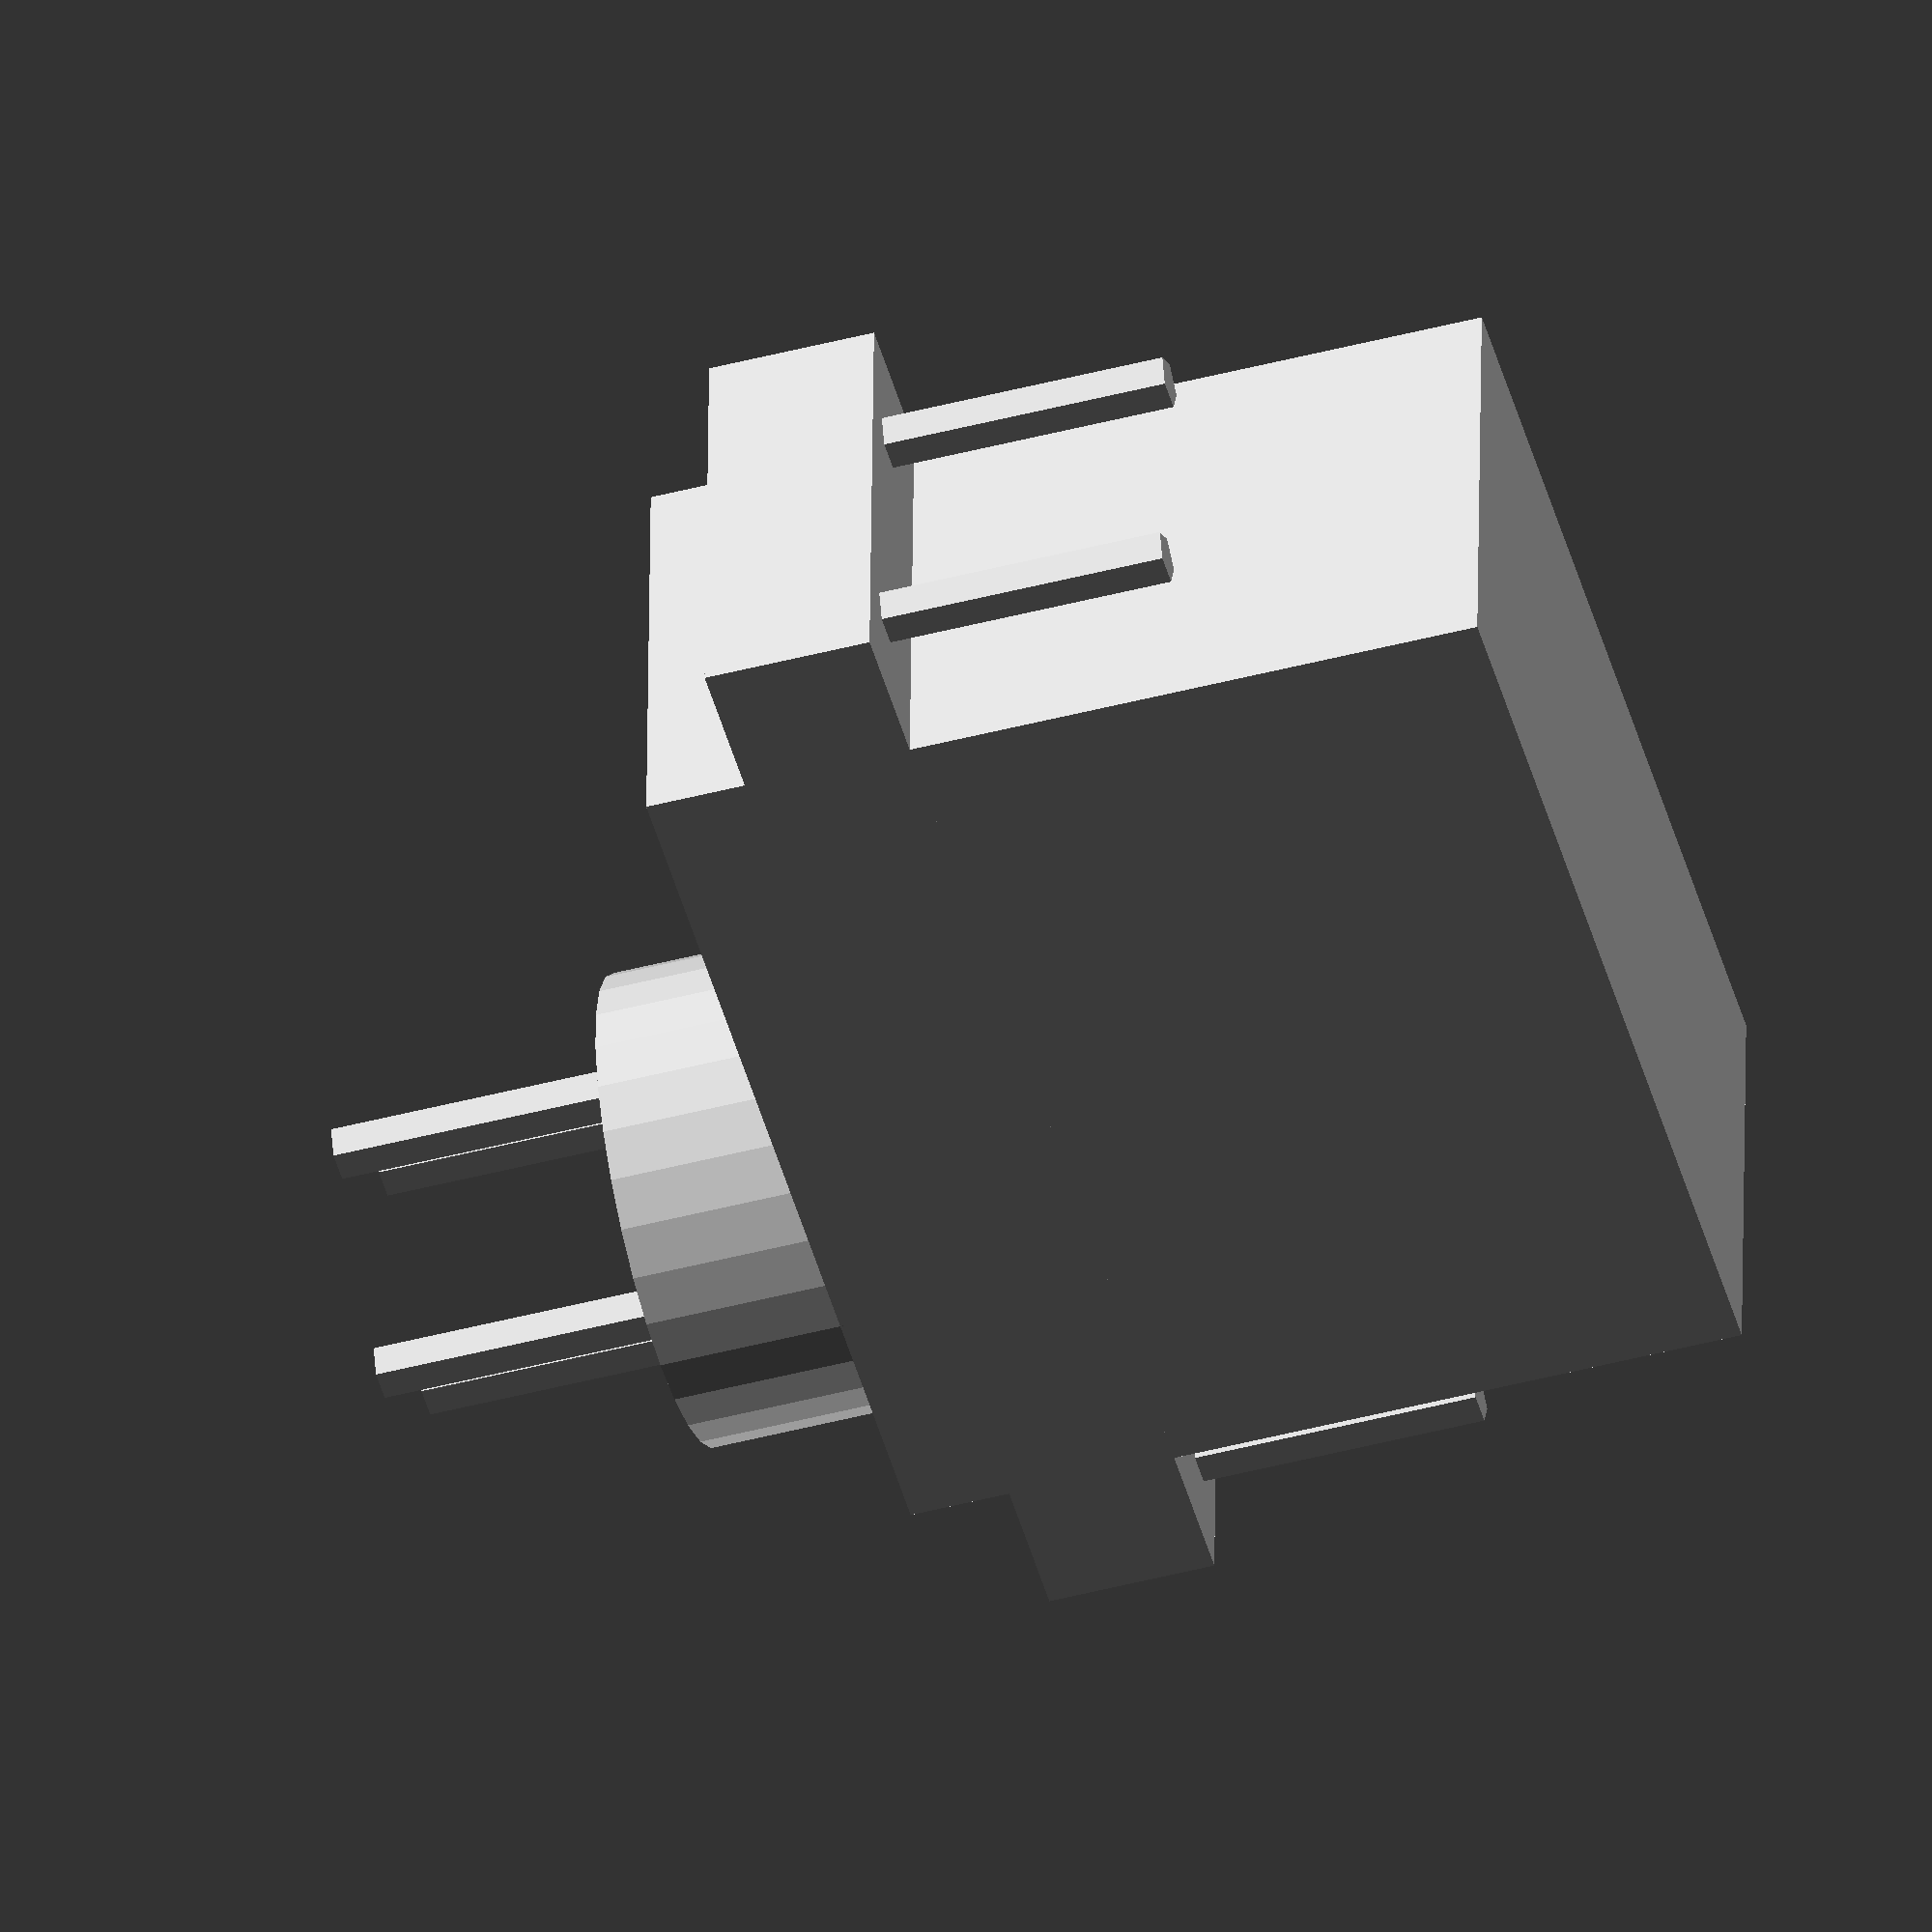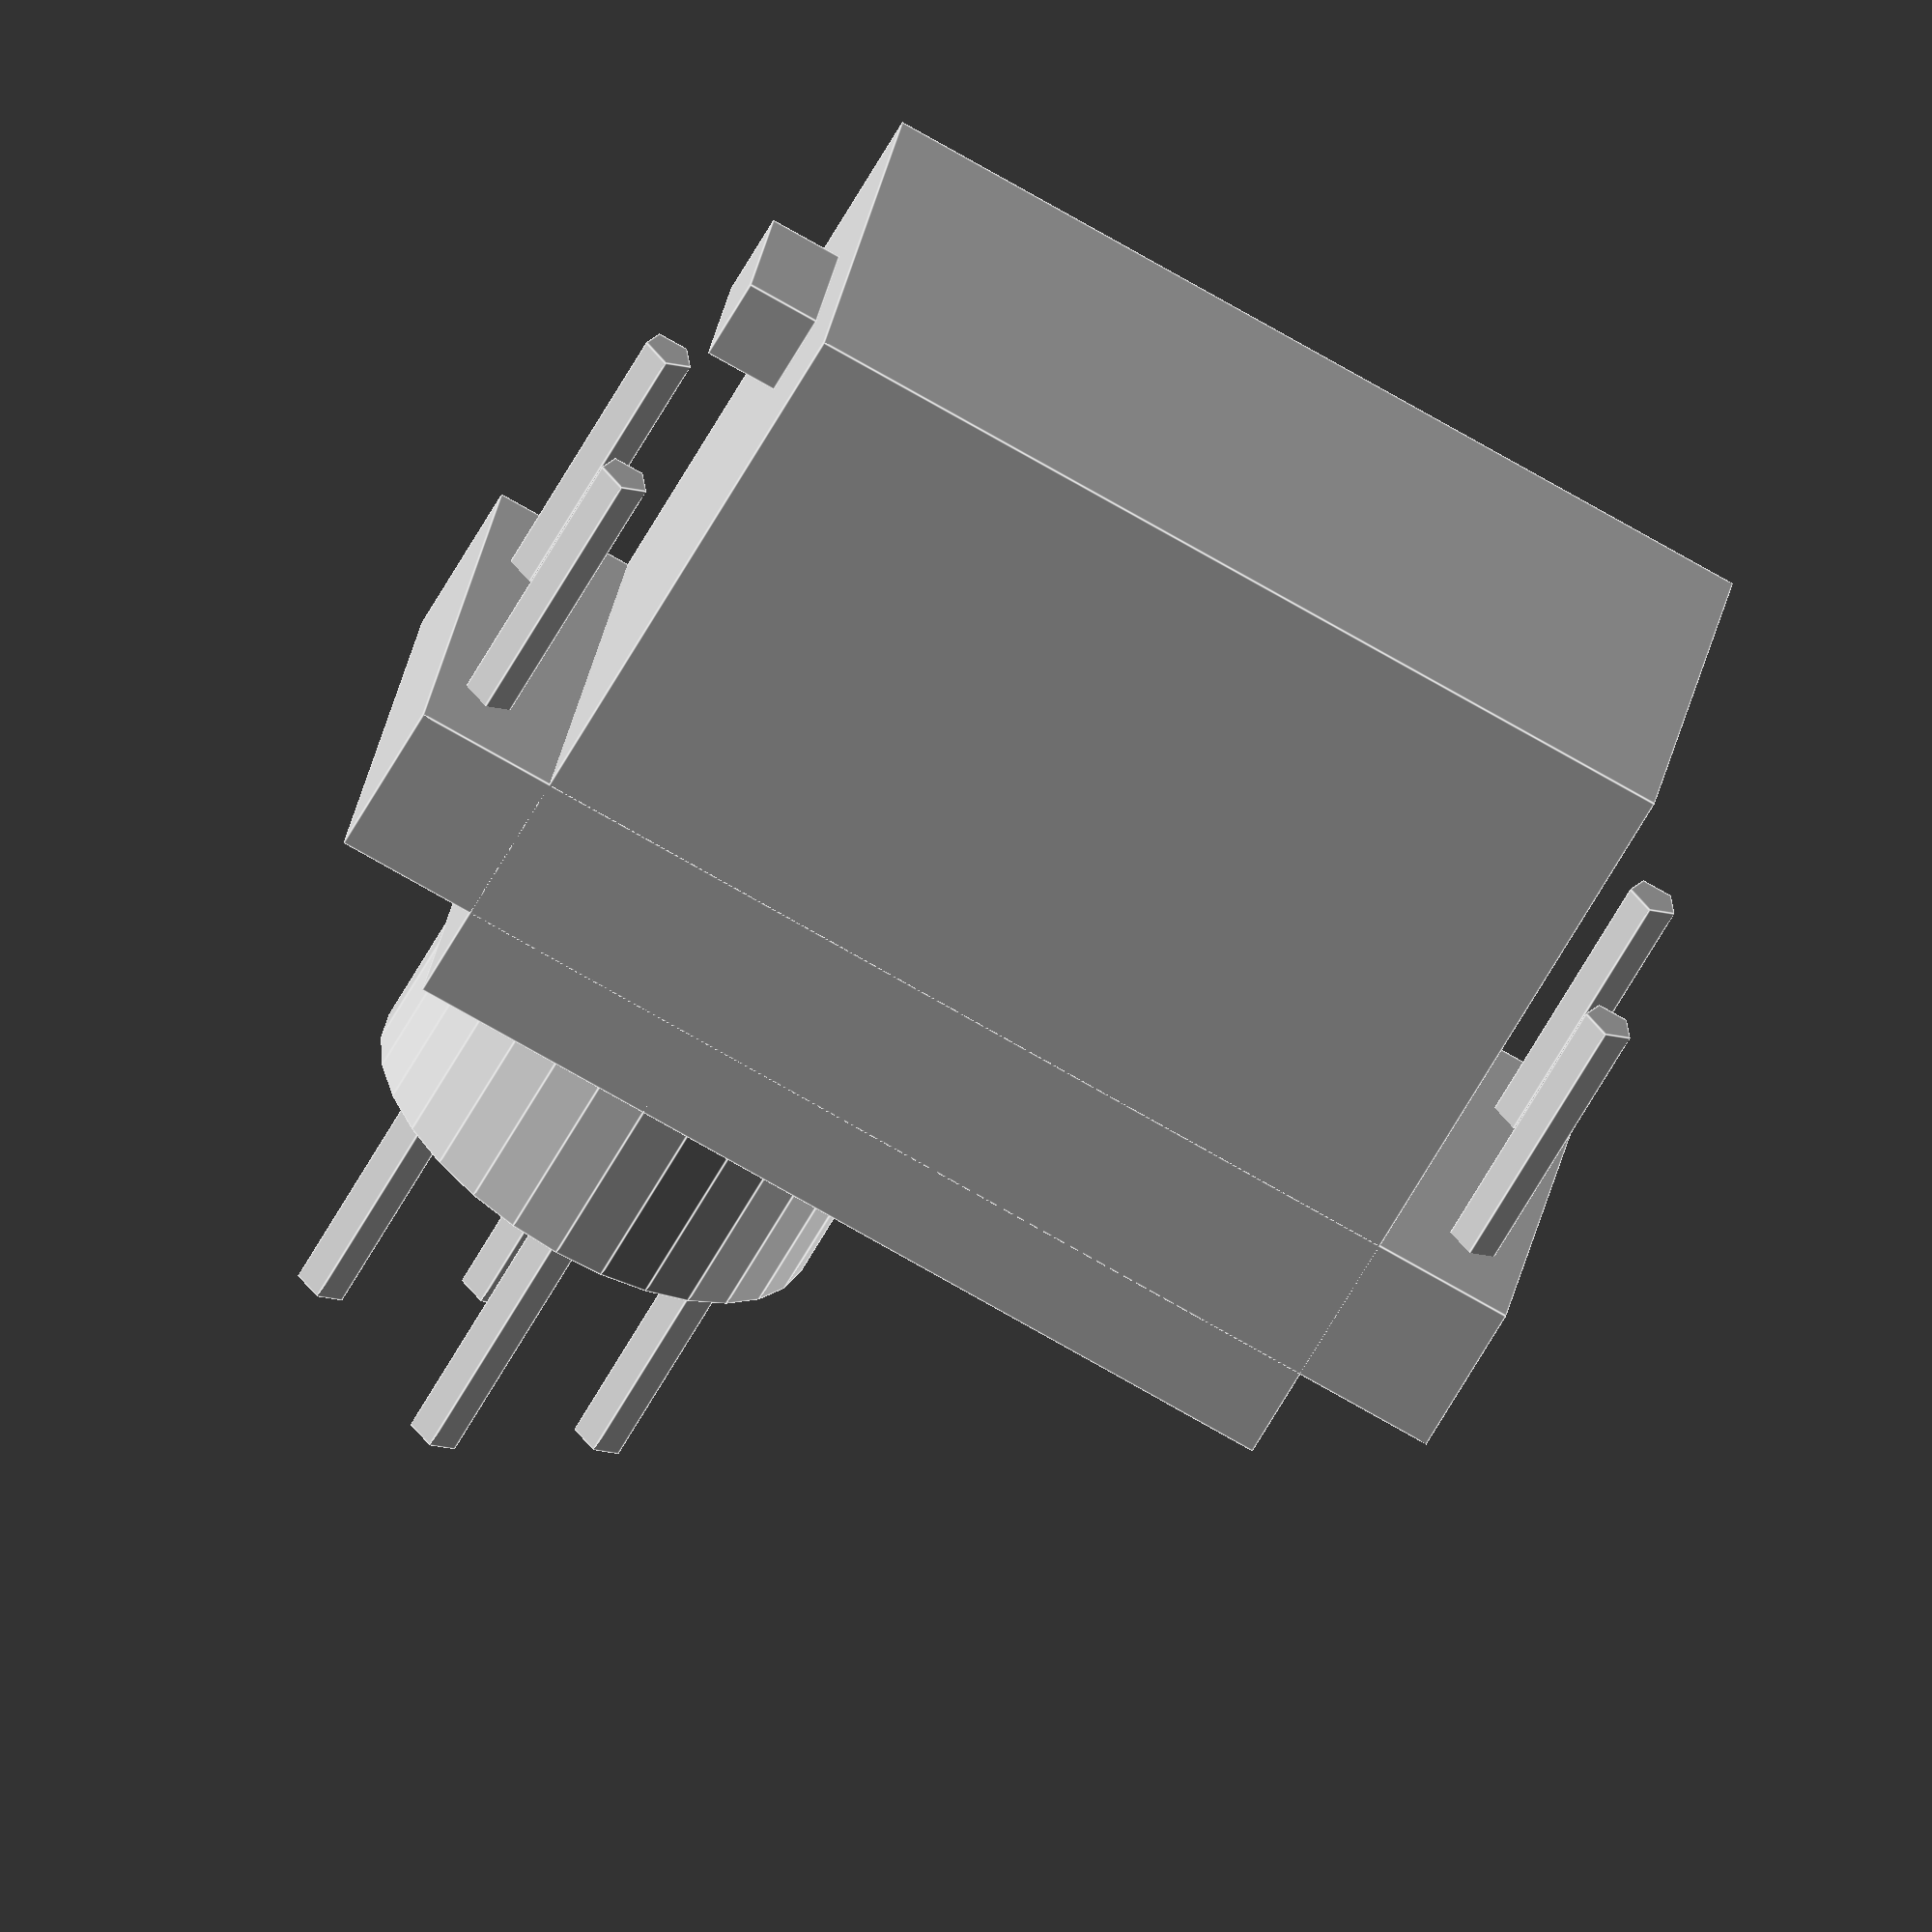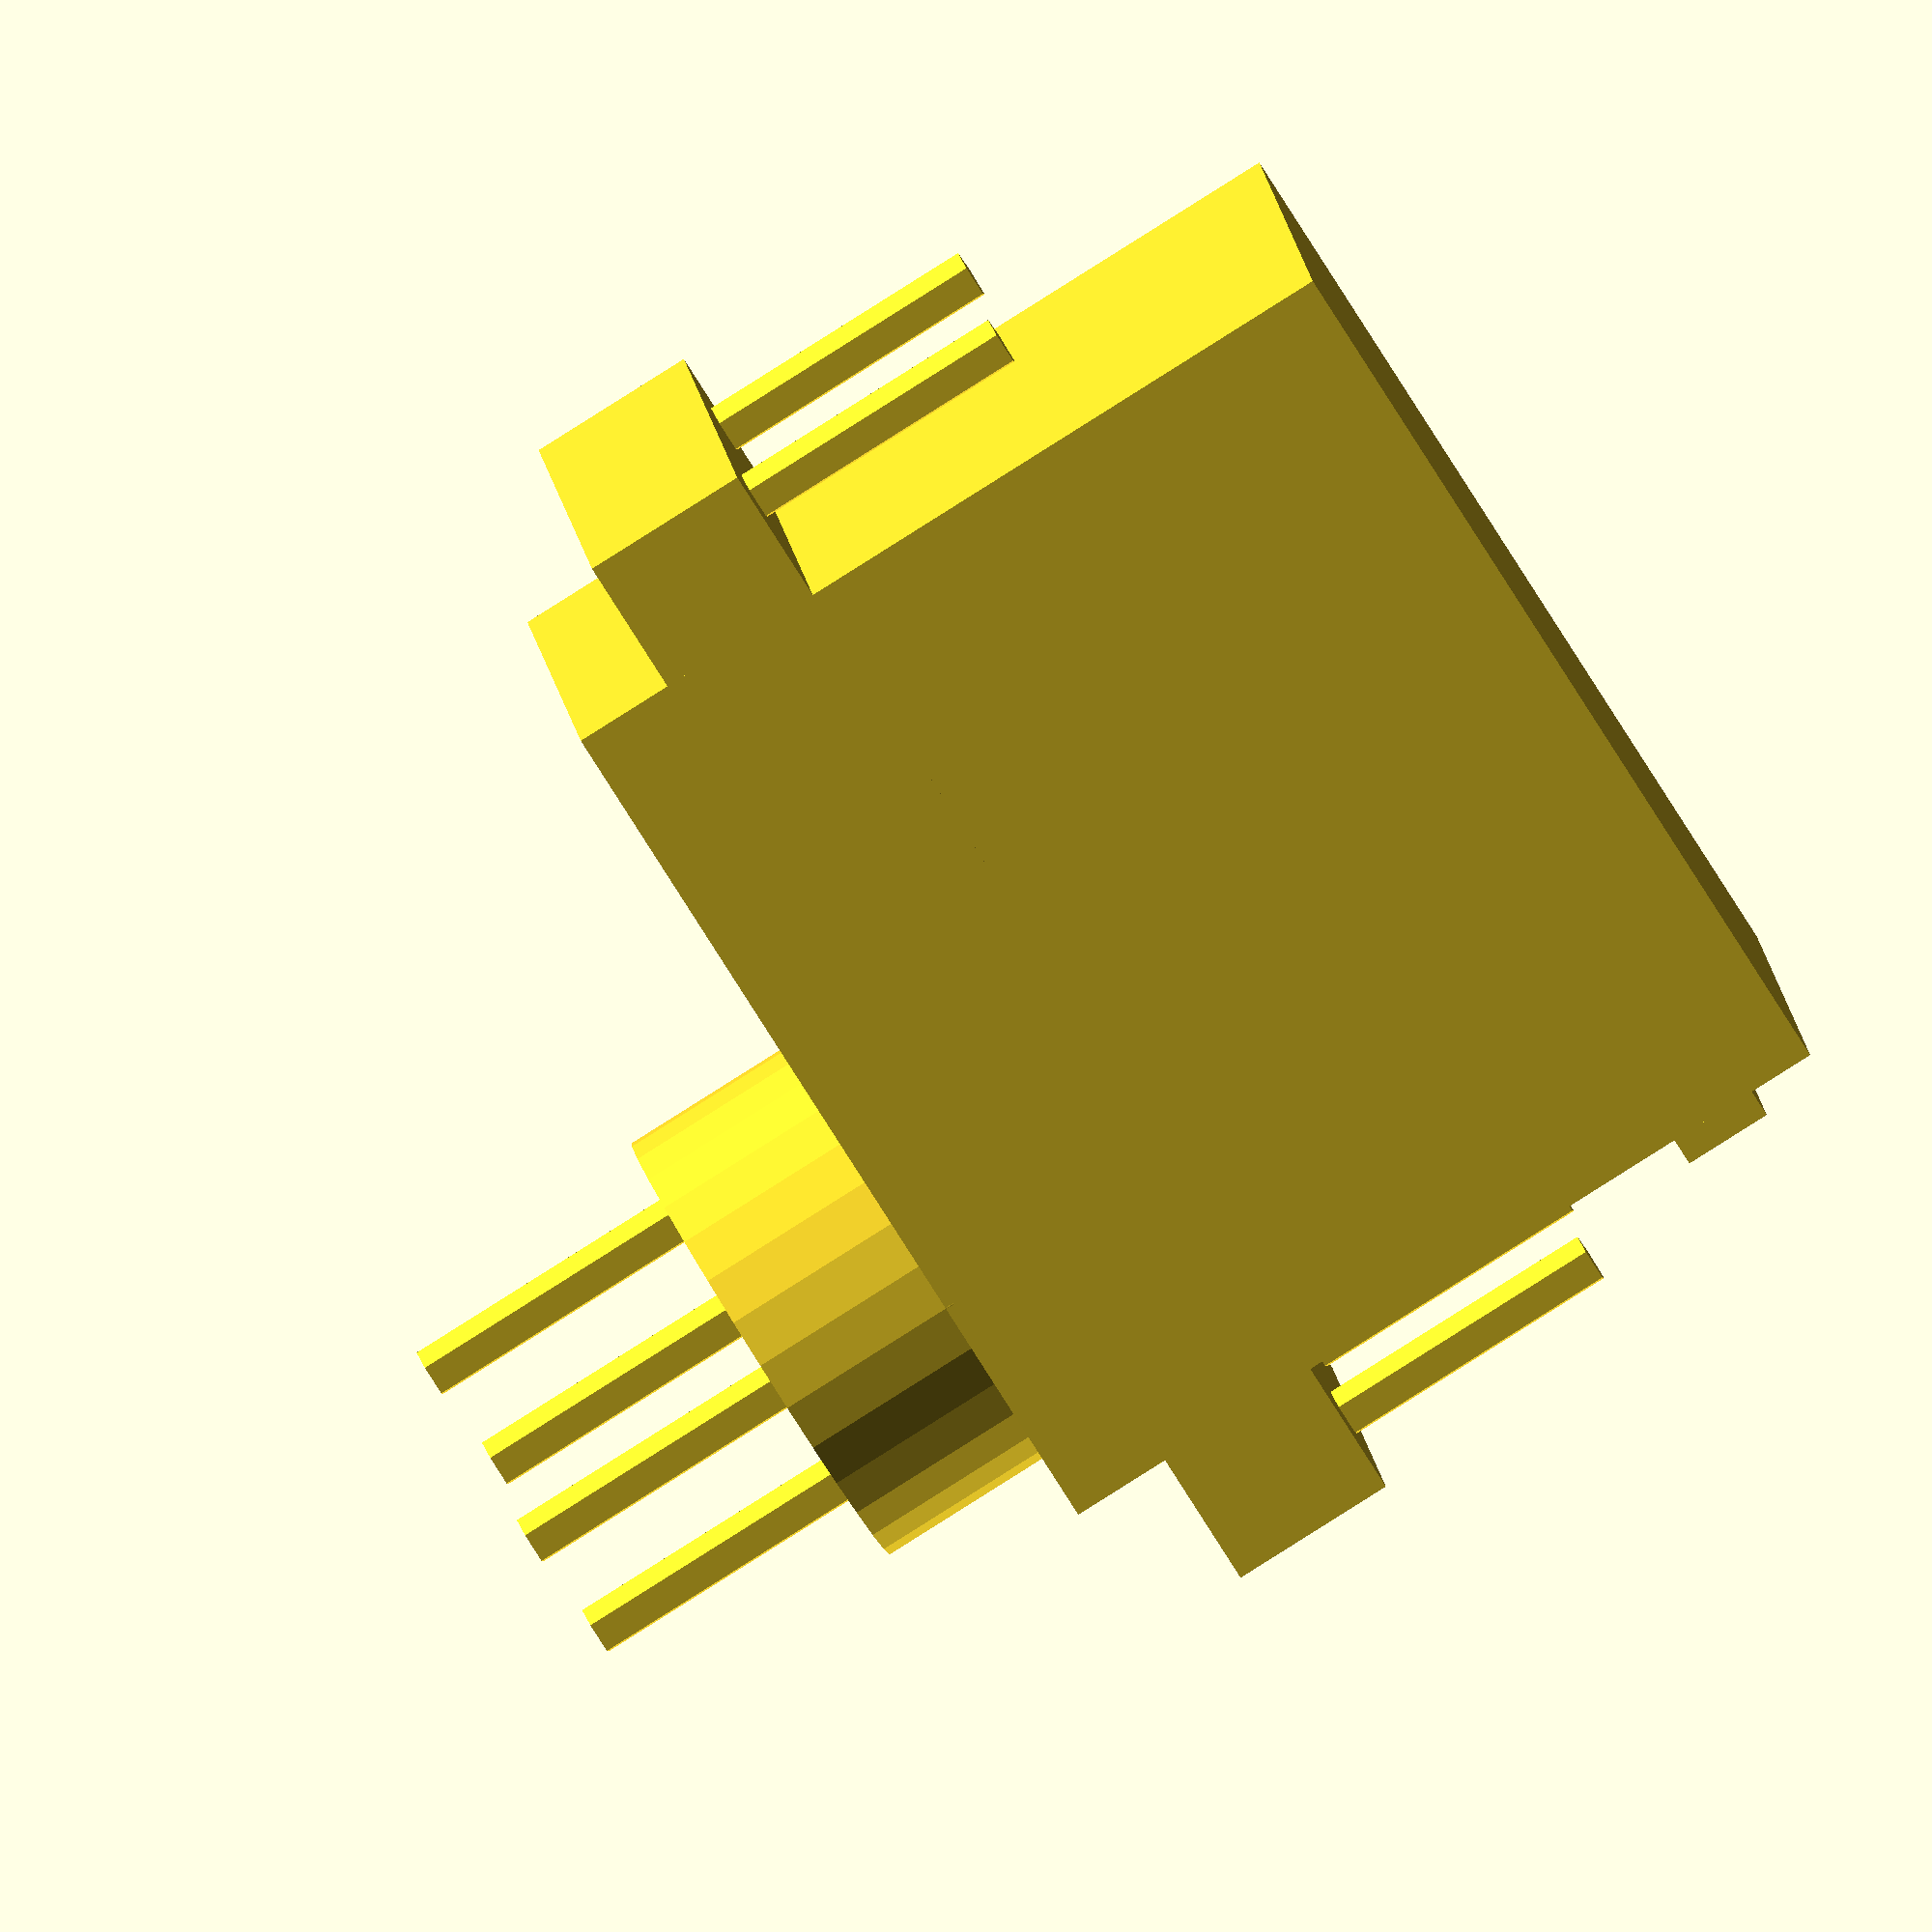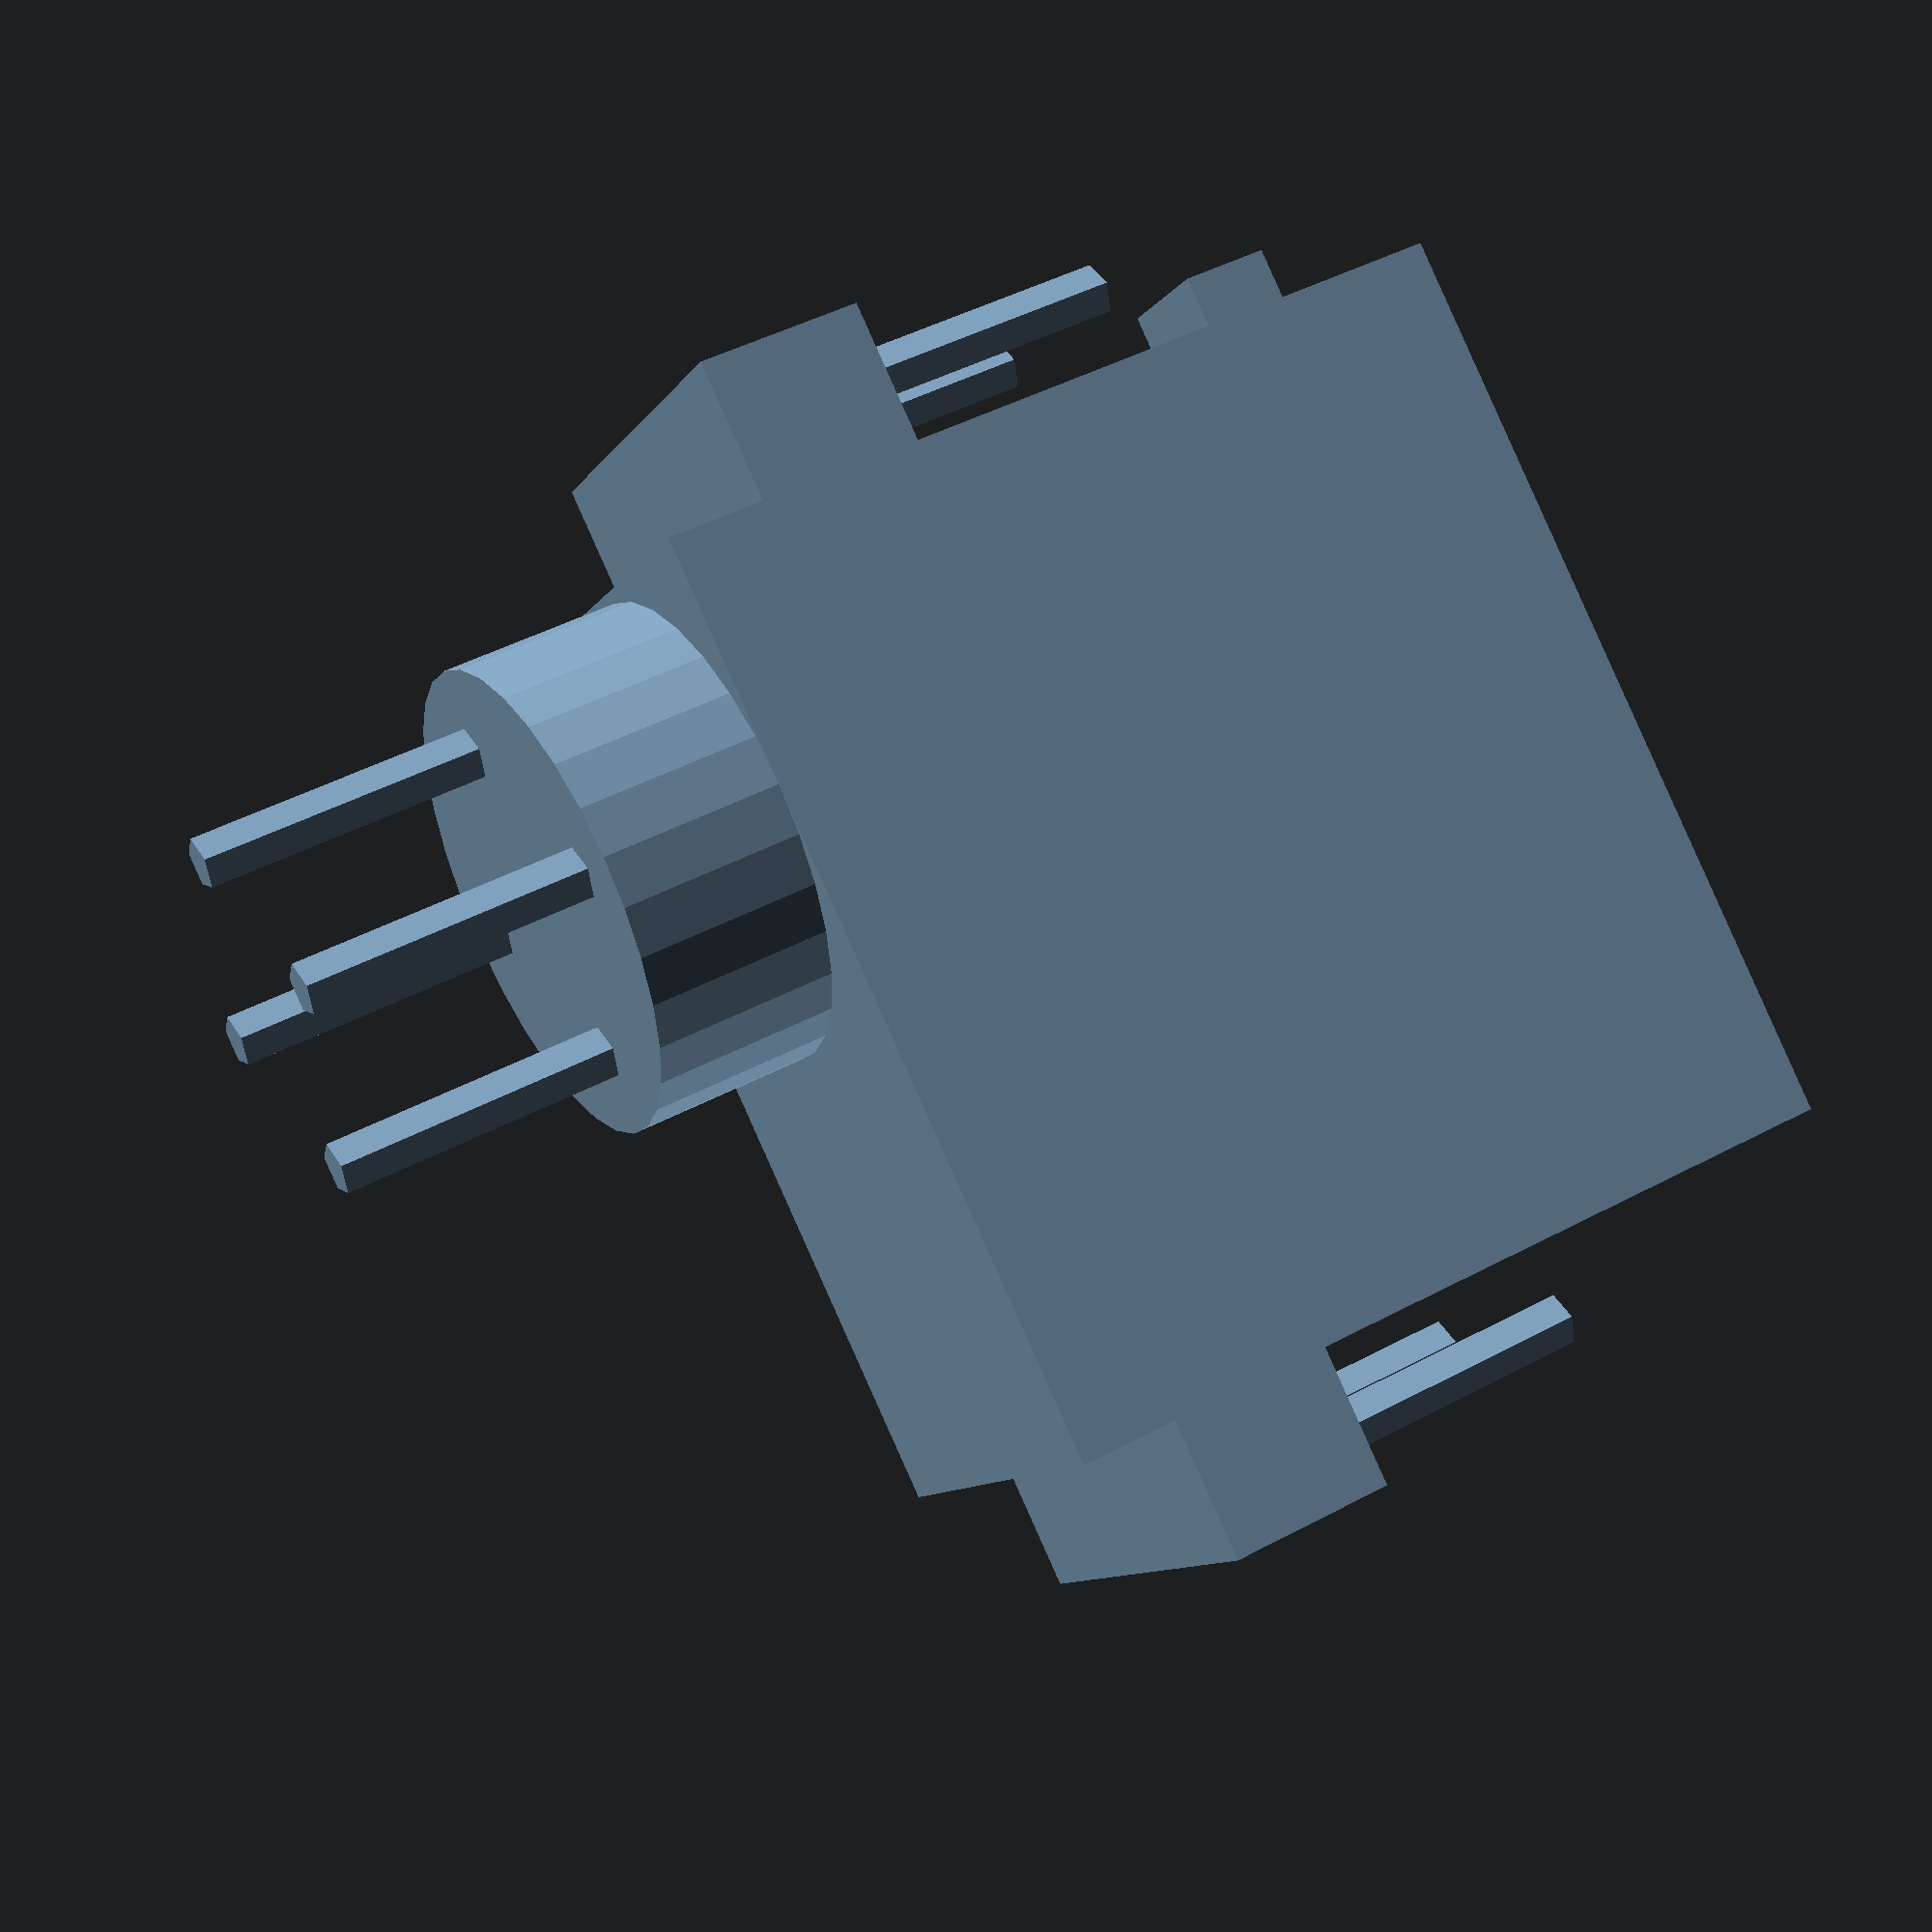
<openscad>
//When calling this module, use toleranceMotor(boolean,boolean,boolean, number); The first boolean determines the bolt direction(true is up, false is down) and the second determines where the module is centered (true centers at the hub, false centers at the motor mount), the third boolean determines whether to use the large cylindrical hub or the small metal nub. The number indicated the tolerance of the motor (default is .4 mm)

//THIS IS FOR IF YOU USE OTHER KINDS OF MOTORS, MOTOROUTCROP IS THE DISTANCE FROM THE MOUNTING PLATE TO THE BUISNESS END OF YOUR MOTOR, IF YOU EVER NEED TO SWITCH TO ANOTHER JUST CHANGE THIS VALUE TO THE ACTUAL VALUE

function MotorOutcrop()= MotorCylinderHeight()+(MotorHeight()-(MotorWingsHeight()+MotorWingsDist()))-MotorTolerance();


//for use when the motor is incorporated into parts
	//this is distance, the short way, from the edge of the motor to the center of the hub
function MotorCenterDist()=(MotorCylinderDiam()/2) + ((MotorBaseLength()-MotorBaseLength())/2-MotorTolerance()*2); 

//basic motor shape
function MotorHeight()=38;
function MotorBaseLength()=42;
function MotorThickness()=21;

//wings for mounting
function MotorWingsHeight()=5.5;
function MotorLength()=55;
function MotorWingsDist()=26.5;
function MotorBoltHeadHeight()=1.4;

//cylinder on top of motor
function MotorCylinderHeight()=(46-38);
function MotorCylinderDiam()=21;
function MotorCylinderDist()=31;

//nub on top of motor
function MotorNubHeight()=5.85;
function MotorNubDiam()=6;

//all bolts
function MotorBoltHeight()=13.5;
function MotorBoltDiam()=2;

//body bolts
function MotorBoltDist()=4.35;

//cylinder bolts
function MotorCylBoltDist()=7.12;

//hub for wires
function MotorHubHeight()=3.7;
function MotorHubWidth()=6;
function MotorHubLength()=3;
function MotorHubDist()=3;

//When calling this module, use ServoMotor(boolean,boolean); The first boolean determines the bolt direction(true is up, false is down) and the second determines where the module is centered (true centers at the hub, false centers at the motor mount)

//defining a bolt
module MotorBolt(ServoTolerance=.4)
{
	cylinder(MotorBoltHeight()+ServoTolerance, (MotorBoltDiam()+ServoTolerance)/2, (MotorBoltDiam()+ServoTolerance)/2, 0);
}

module bodyBolts(boltPlacementZ,ServoTolerance=.4 ){
		translate([MotorBoltDist(),-MotorBoltDist(),boltPlacementZ])
		{
			MotorBolt(ServoTolerance);
		}
		
		translate([(MotorThickness()-MotorBoltDist()),-MotorBoltDist(),boltPlacementZ])
		{
			MotorBolt(ServoTolerance);
		}

		translate([MotorBoltDist(),(MotorBaseLength()+MotorBoltDist()),boltPlacementZ])
		{
			MotorBolt(ServoTolerance);
		}
		
		translate([(MotorThickness()-MotorBoltDist()),(MotorBaseLength()+MotorBoltDist()),boltPlacementZ])
		{
			MotorBolt(ServoTolerance);
		}
}

module motorBlock(boltsUp=true, Cylinder=true, ServoTolerance=.4){
	union()
	{
//basic motor shape
		translate([-ServoTolerance, -ServoTolerance, -ServoTolerance])
		{
			cube([MotorThickness()+ServoTolerance*2, MotorBaseLength()+ServoTolerance*2, MotorHeight()+ServoTolerance*2]);
		}

//wings for mounting
		translate([-ServoTolerance, (-ServoTolerance+((MotorBaseLength()-MotorLength())/2)), MotorWingsDist()-ServoTolerance])
		{
			cube([MotorThickness()+ServoTolerance*2, MotorLength()+ServoTolerance*2, MotorWingsHeight()+ServoTolerance*2+MotorBoltHeadHeight()]);
		}

//determines if you should make the cylinder or a nub
if(Cylinder==true){
//cylinder on top of motor
		translate([MotorCylinderDiam()/2,MotorCylinderDist(),MotorHeight()])
		{
			cylinder(MotorCylinderHeight()+ServoTolerance*2, MotorCylinderDiam()/2+ServoTolerance, MotorCylinderDiam()/2+ServoTolerance, 0);

		}

//cylinder bolts
		translate([MotorThickness()/2,MotorCylinderDist()-MotorCylBoltDist(),(MotorHeight()+MotorCylinderHeight())])
		{
			MotorBolt(ServoTolerance);
		}

		translate([MotorThickness()/2,MotorCylinderDist()+MotorCylBoltDist(),(MotorHeight()+MotorCylinderHeight())])
		{
			MotorBolt(ServoTolerance);
		}

		translate([MotorThickness()/2+MotorCylBoltDist(),MotorCylinderDist(),(MotorHeight()+MotorCylinderHeight())])
		{
			MotorBolt(ServoTolerance);
		}

		translate([MotorThickness()/2-MotorCylBoltDist(),MotorCylinderDist(),(MotorHeight()+MotorCylinderHeight())])
		{
			MotorBolt(ServoTolerance);
		}
}else{
//nub on top of motor
		translate([MotorCylinderDiam()/2,MotorCylinderDist(),MotorHeight()])
		{
			cylinder(MotorNubHeight()+ServoTolerance*2, MotorNubDiam()/2+ServoTolerance, MotorNubDiam()/2+ServoTolerance, 0);

		}	
}

		if(boltsUp==true){
			bodyBolts(MotorWingsDist()+MotorWingsHeight(),ServoTolerance);
		}else{
			bodyBolts(MotorWingsDist()-MotorBoltHeight(),ServoTolerance);
		}
		
//hub for wires
		translate([(MotorThickness()-(MotorHubWidth()+ServoTolerance))/2,(MotorBaseLength()+ServoTolerance),MotorHubDist()])
		{
			cube([MotorHubWidth()+ServoTolerance,MotorHubLength()+ServoTolerance,MotorHubHeight()+ServoTolerance]);
		}
	}
}



//making the motor
module ServoMotor(boltsUp=true, Cylinder=true, hornCentered=false, ServoTolerance=.4)
{
	if(hornCentered==true){
		if(Cylinder==true){
			translate([-MotorThickness()/2,-MotorCylinderDist(),-(MotorHeight()+MotorCylinderHeight())-ServoTolerance*2])
			{
				motorBlock(boltsUp,Cylinder,ServoTolerance);
			}
		}else{
			translate([-MotorThickness()/2,-MotorCylinderDist(),-(MotorHeight()+MotorNubHeight())-ServoTolerance*2])
			{
				motorBlock(boltsUp,Cylinder,ServoTolerance);
			}
			}
	}else{
		if(boltsUp == true){
			translate([ServoTolerance,-MotorBaseLength()-ServoTolerance,(-MotorHeight()+(MotorHeight()-MotorWingsDist()-MotorWingsHeight()-ServoTolerance*3))])
			{	
				motorBlock(boltsUp,Cylinder,ServoTolerance);
			}
		}else{
			translate([ServoTolerance,-MotorBaseLength()-ServoTolerance,(-MotorHeight()+(MotorHeight()-MotorWingsDist())+ServoTolerance)])
			{	
				motorBlock(boltsUp,Cylinder,ServoTolerance);
			}
		}
	}

}

//toleranceMotor(boolean,boolean,boolean, number); The first boolean determines the bolt direction(true is up, false is down, default=true), the second boolean determines whether to use the large cylindrical hub (true) or the small metal nub (false)(default=true), and the third determines where the module is centered (true centers at the hub, false centers at the motor mount, default=false). The number indicated the tolerance of the motor (default is .4 mm)

ServoMotor(false,true,true,.4);








</openscad>
<views>
elev=48.6 azim=268.1 roll=106.1 proj=o view=wireframe
elev=57.7 azim=79.5 roll=152.3 proj=o view=edges
elev=85.9 azim=281.9 roll=122.2 proj=o view=wireframe
elev=134.3 azim=128.7 roll=121.6 proj=p view=solid
</views>
